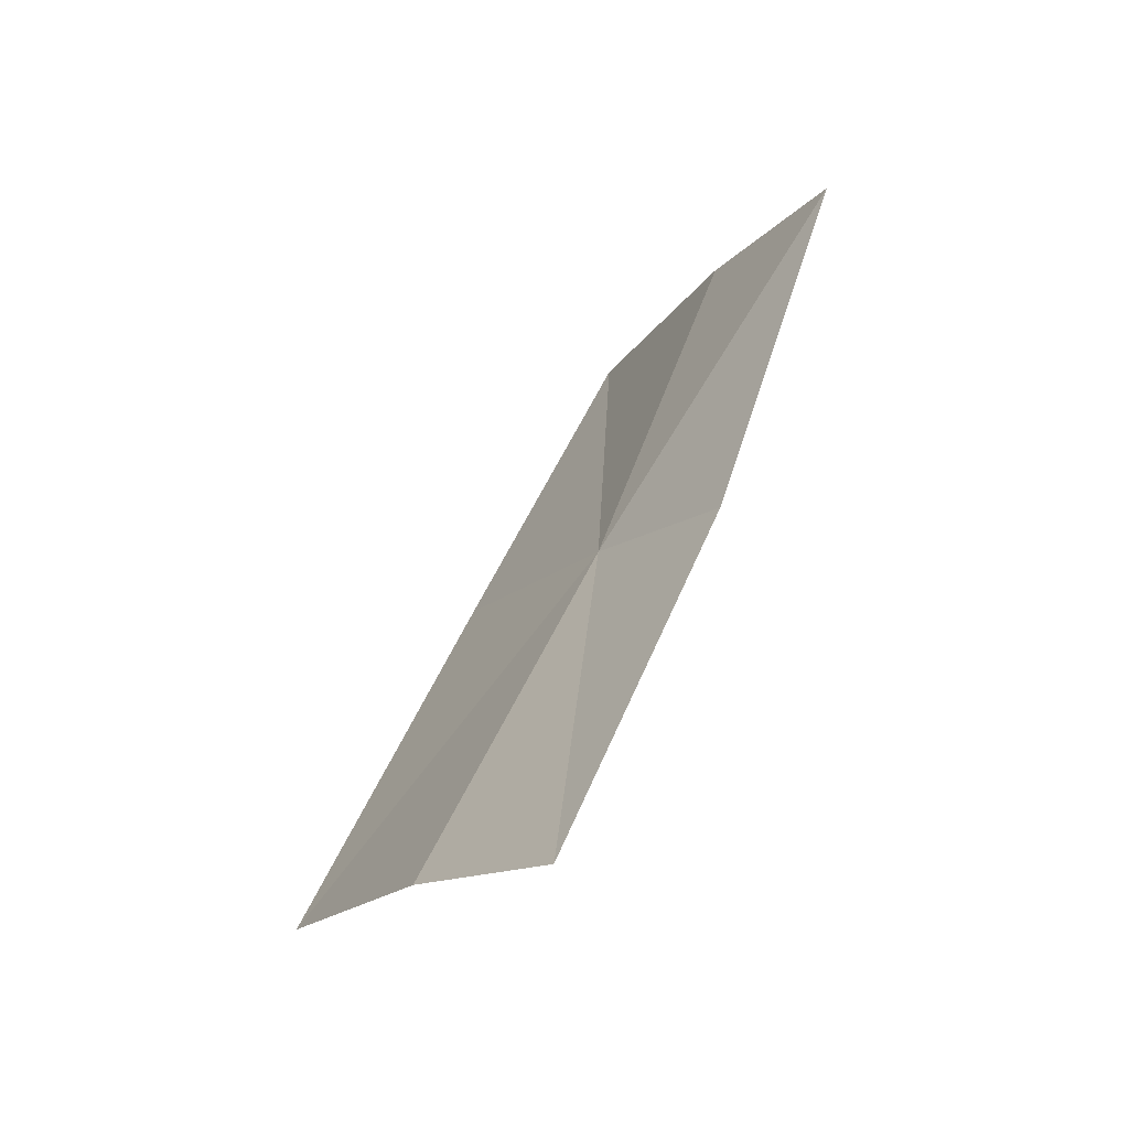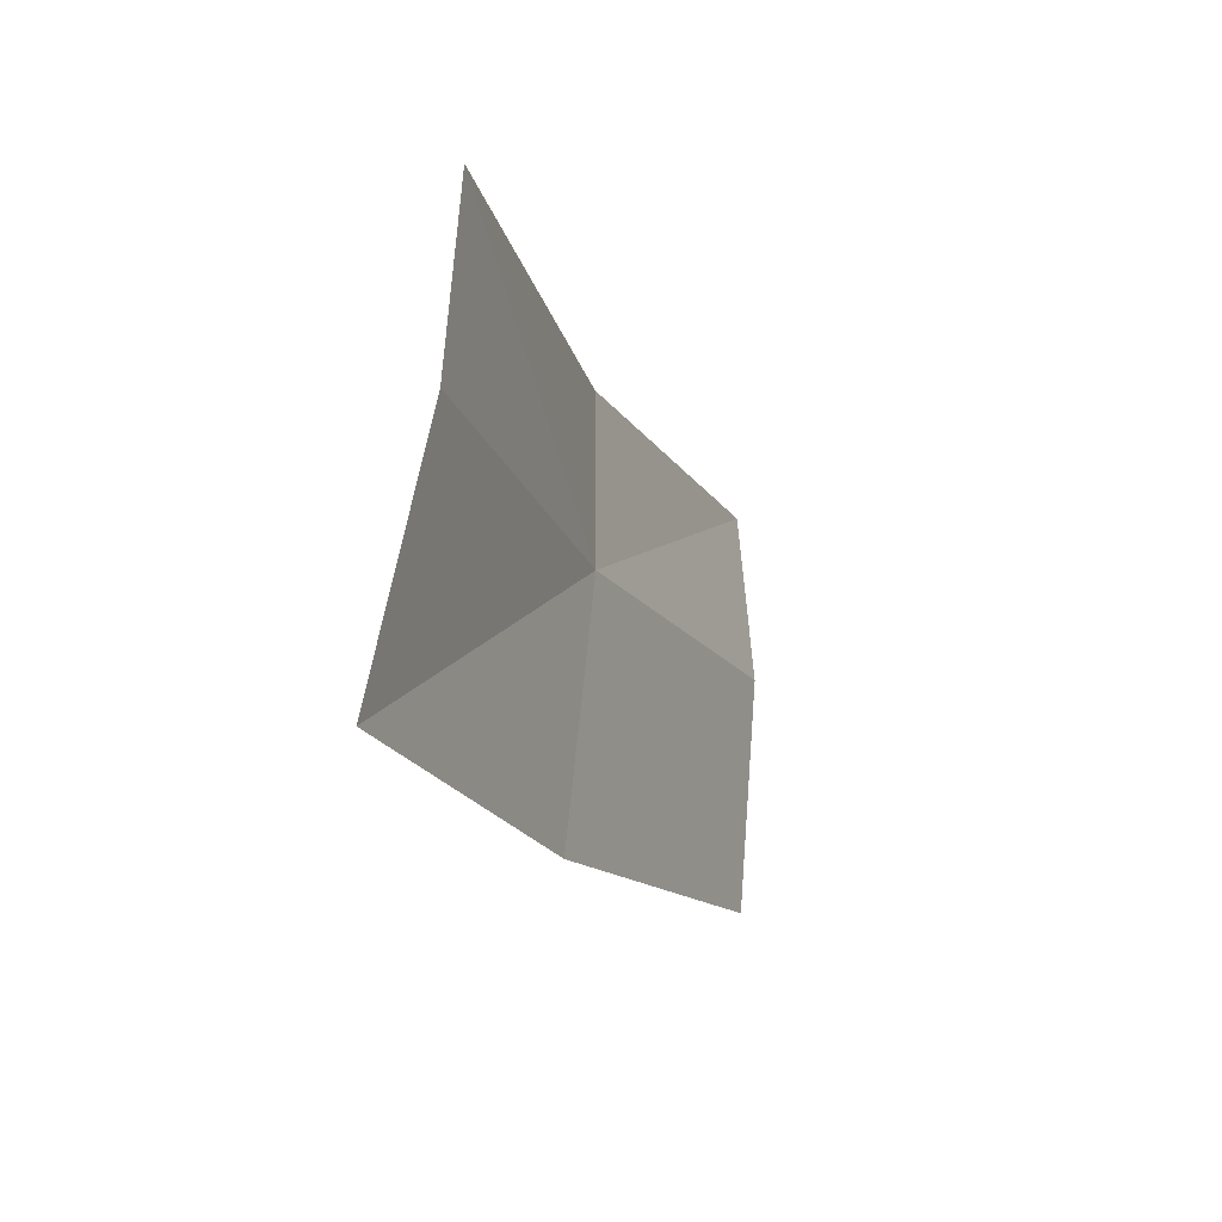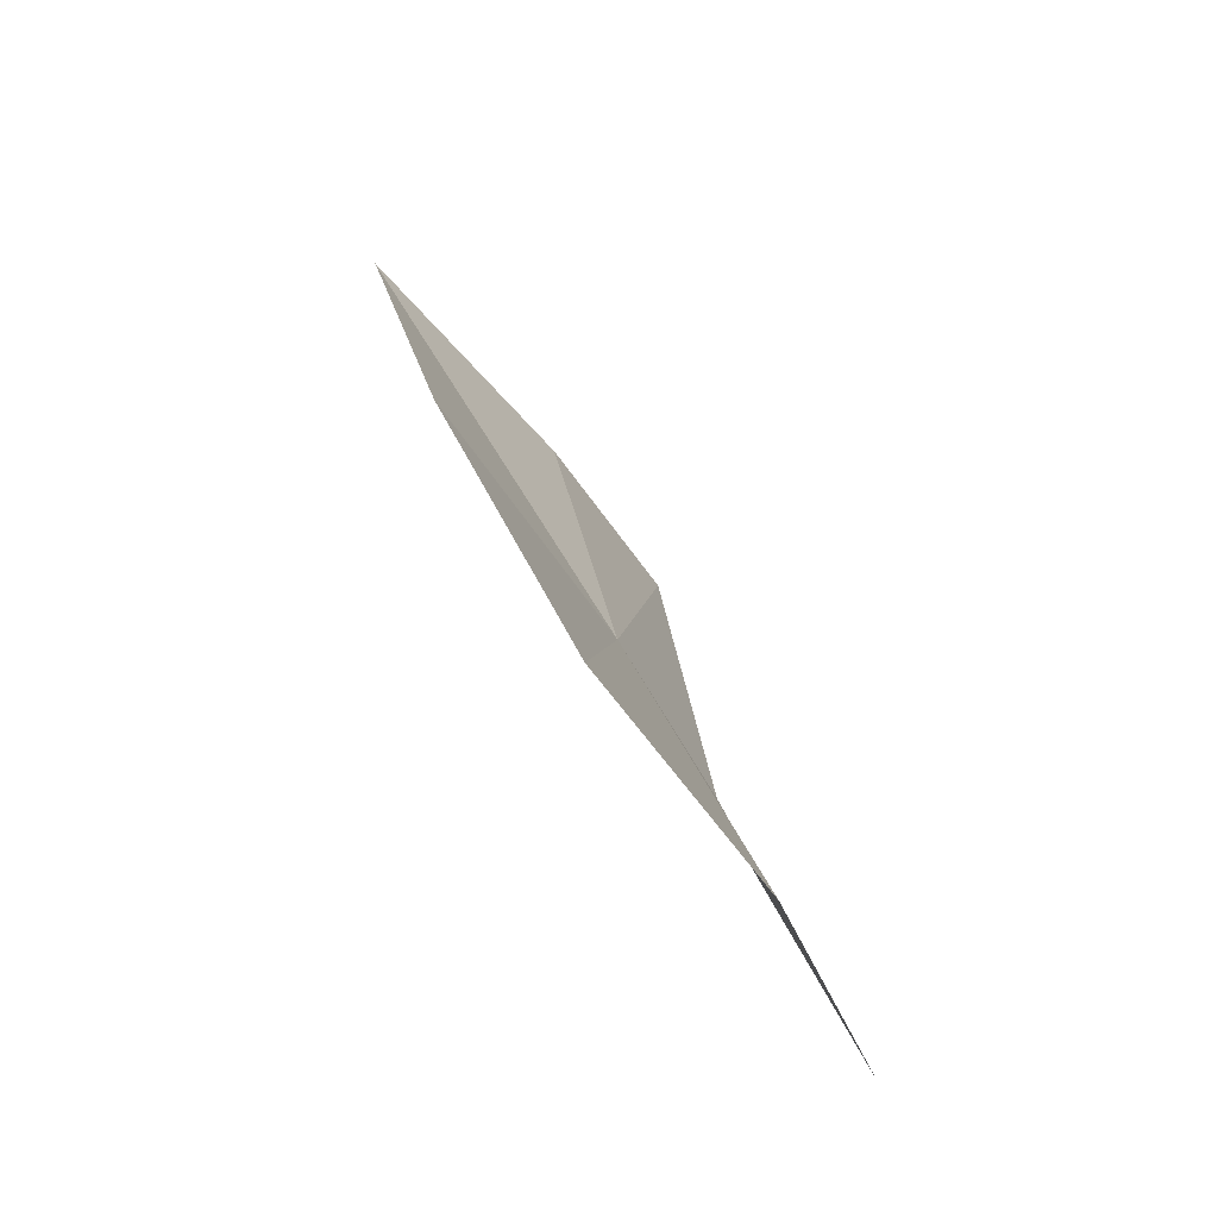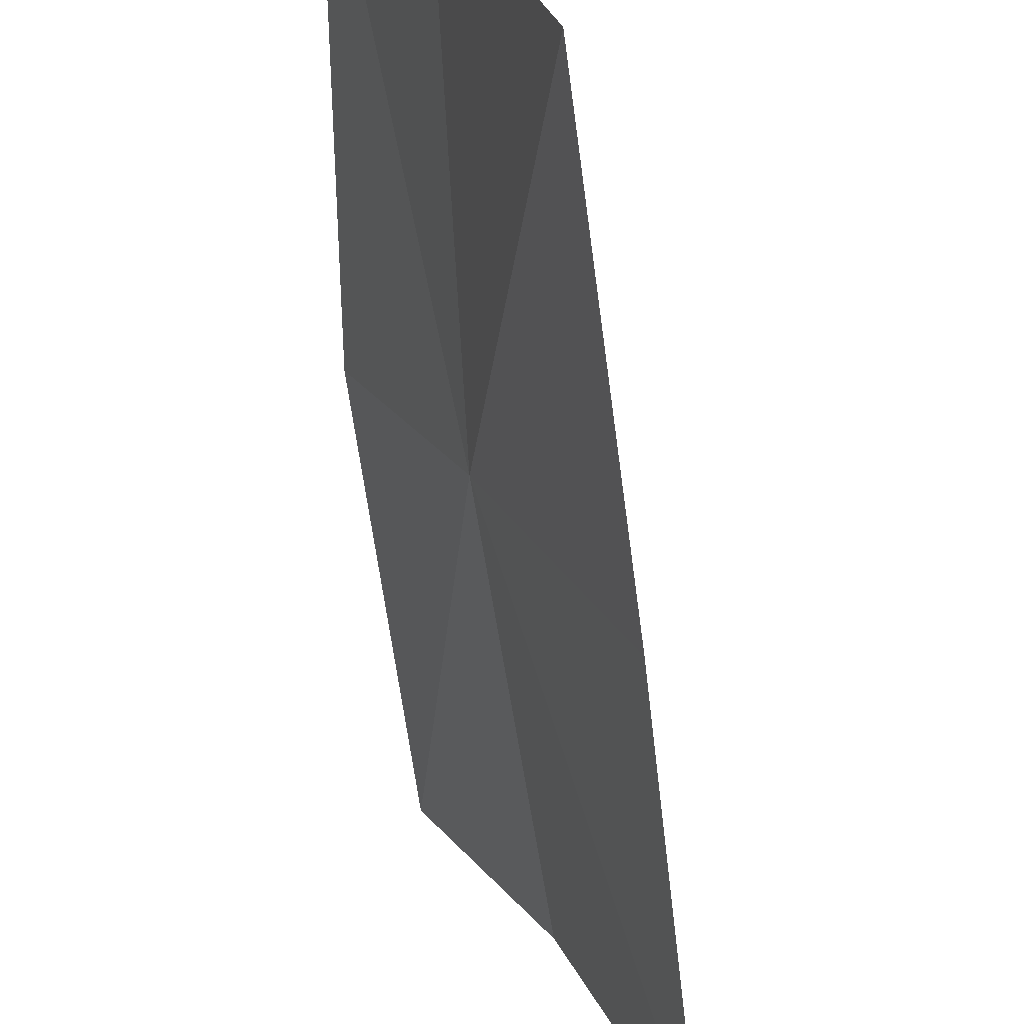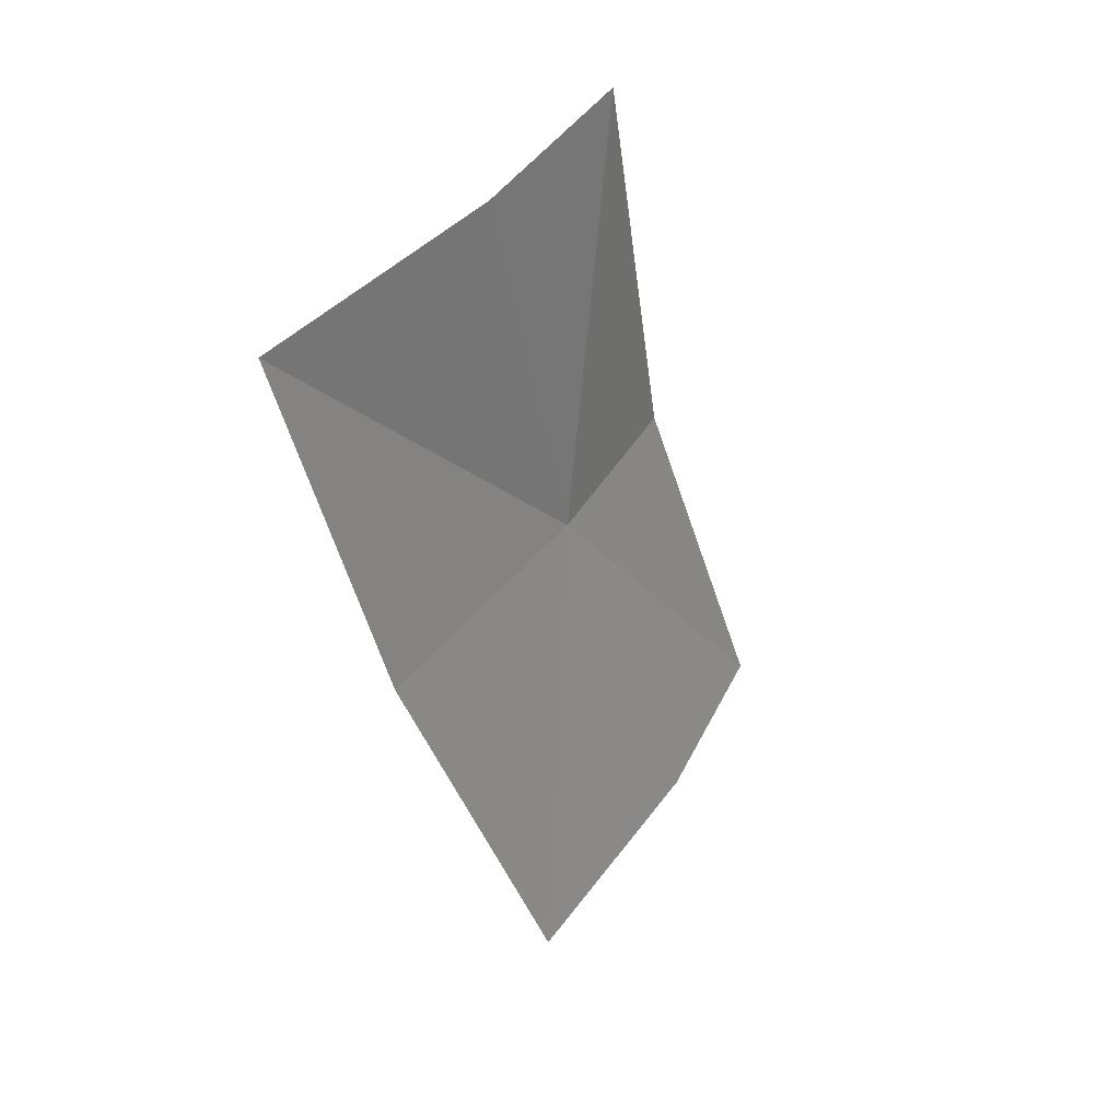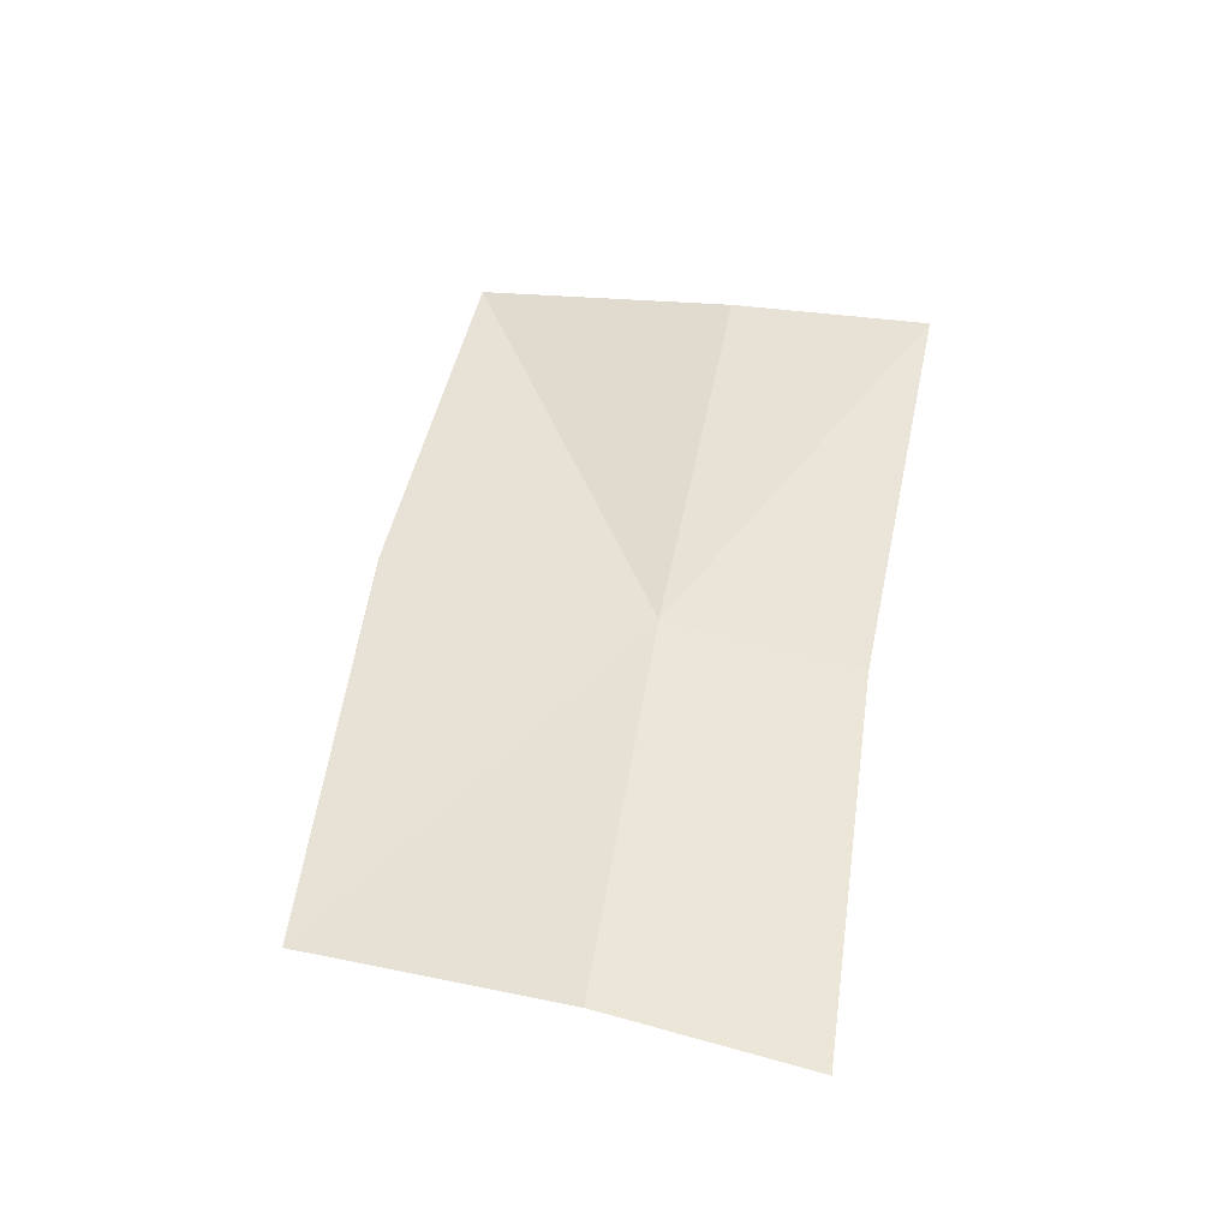
<metadata>
{"format":"obj","ext":"obj","renderer":"f3d","projection":"perspective","resolution":1024,"background":"white","views":[{"elev":-34.7,"azim":167.9,"up":"+Z"},{"elev":79.3,"azim":22.5,"up":"+Z"},{"elev":-43.8,"azim":53.7,"up":"+Z"},{"elev":-53.9,"azim":-16.1,"up":"+Y"},{"elev":62.1,"azim":52.7,"up":"+Z"},{"elev":-21.5,"azim":120.8,"up":"+Z"}]}
</metadata>
<code>
v 0.3709 0.1132 0.1238
v 0.4191 0.07163 0.06008
v 0.4041 0.1184 0.04815
v 0.3863 0.06271 0.1406
v 0.3334 0.152 0.1894
v 0.3456 0.1157 0.198
v 0.3568 0.1467 0.1124
v 0.3874 0.1516 0.03738
v 0.3563 0.0639 0.2106
f 1 2 3
f 1 4 2
f 1 5 6
f 1 7 5
f 1 8 7
f 1 3 8
f 1 9 4
f 1 6 9

</code>
